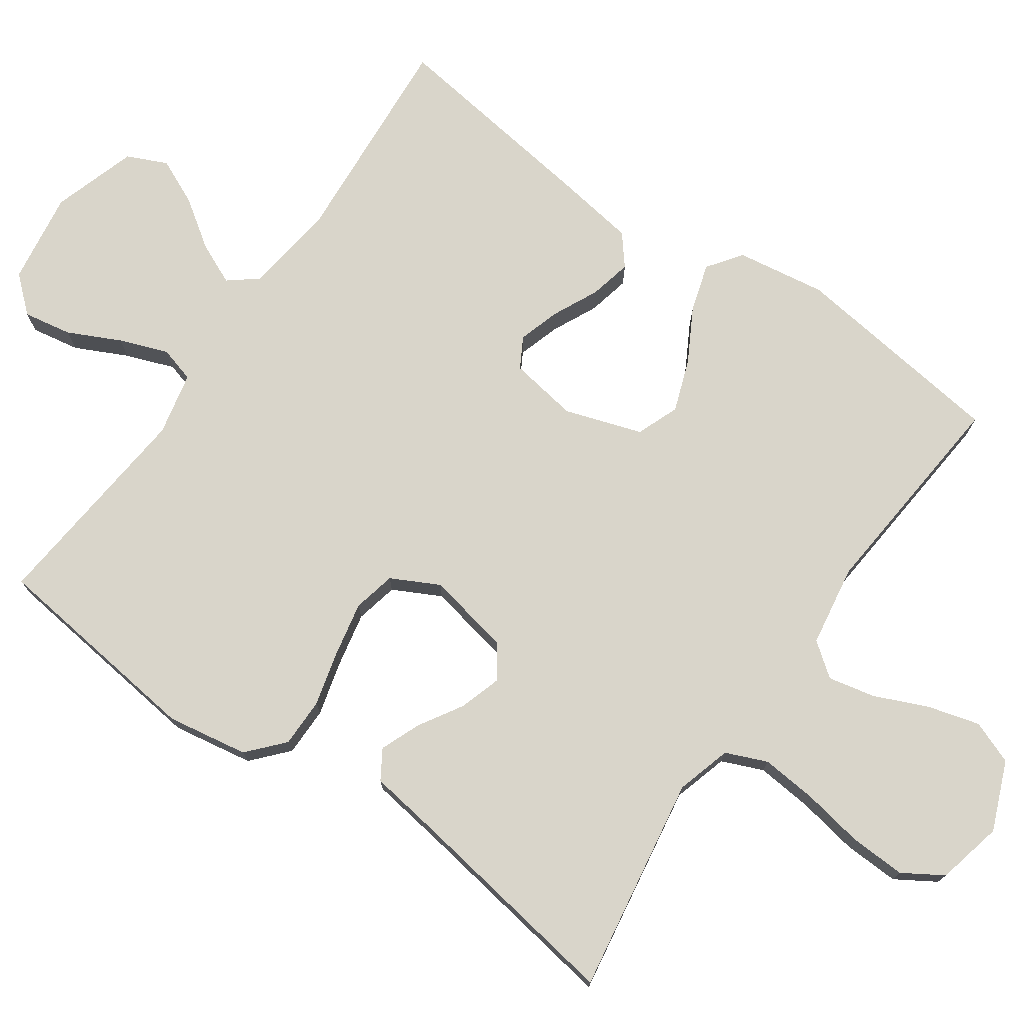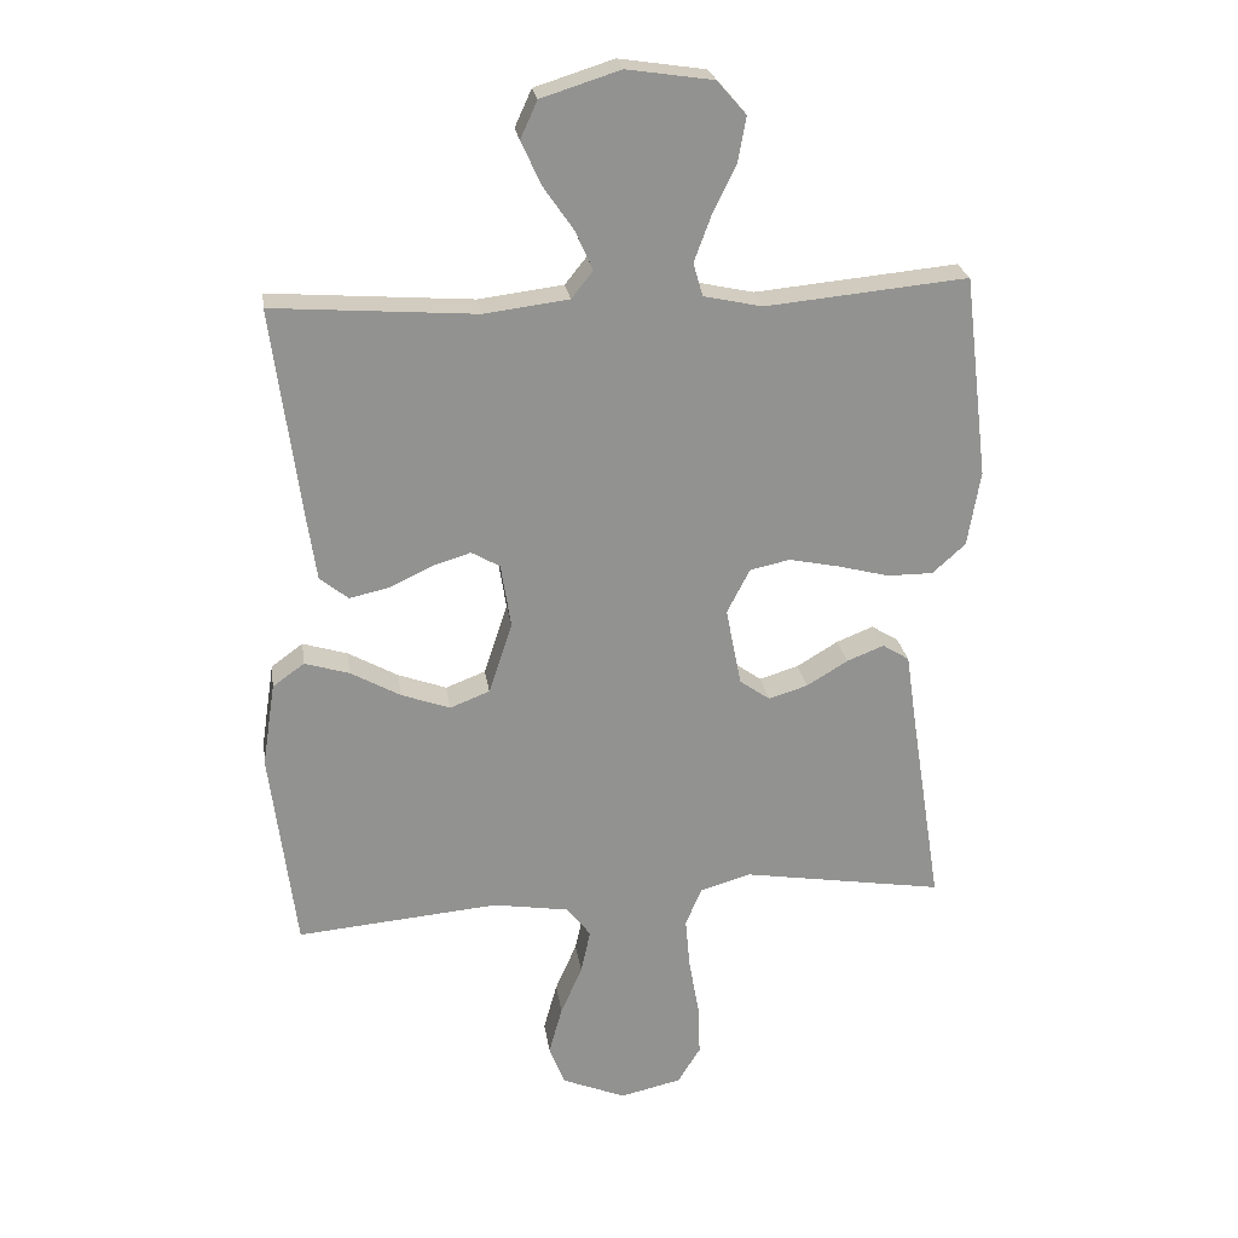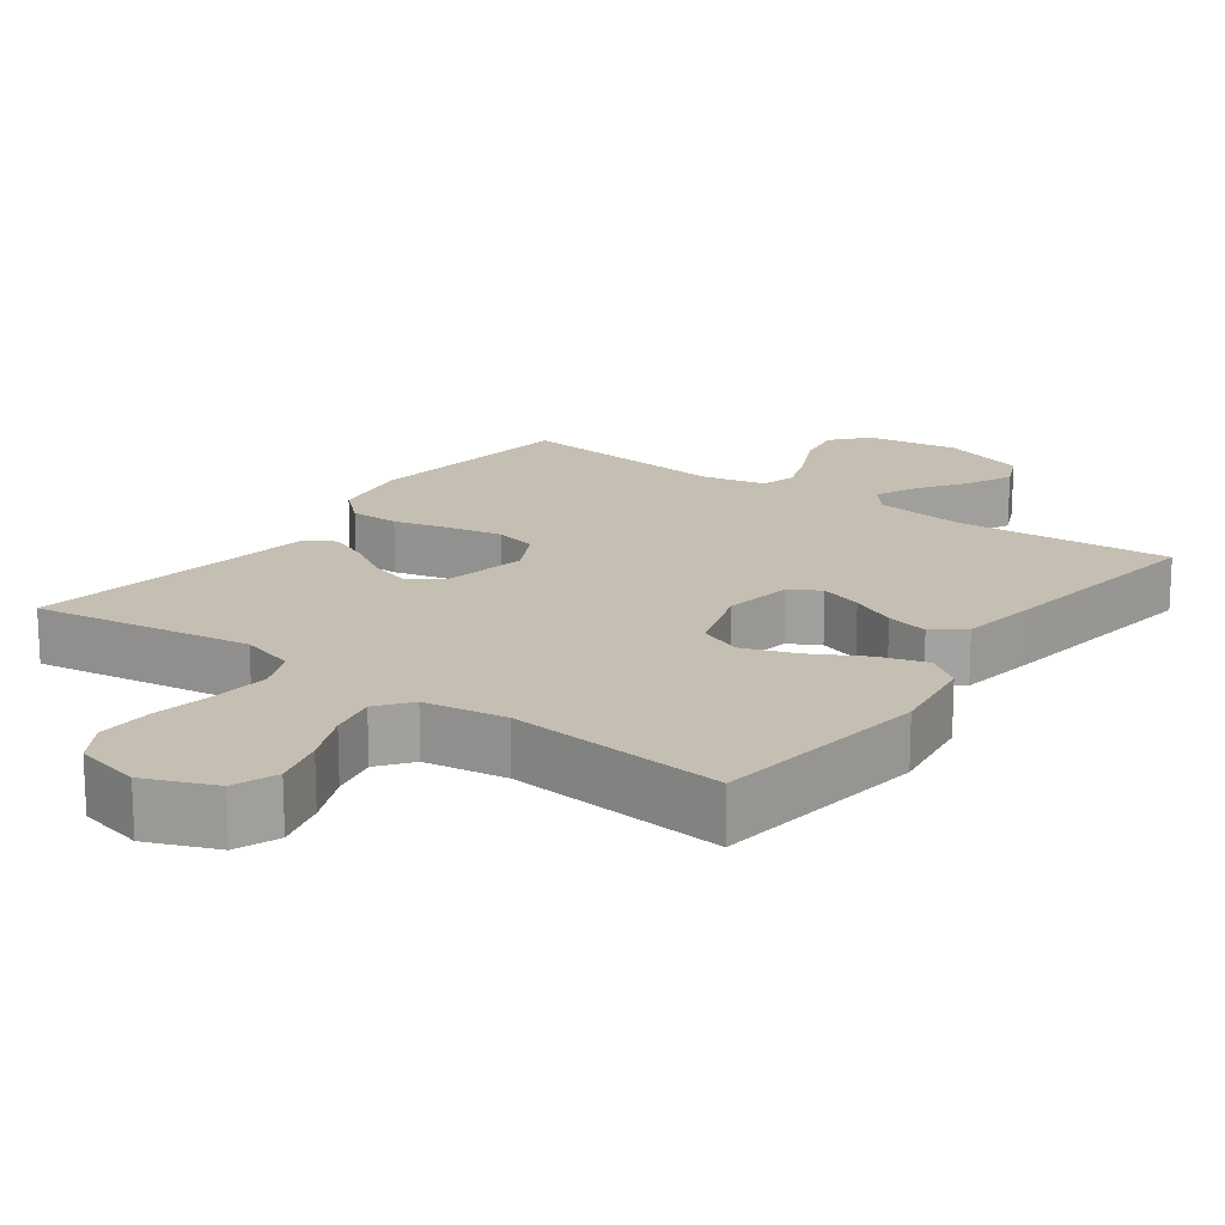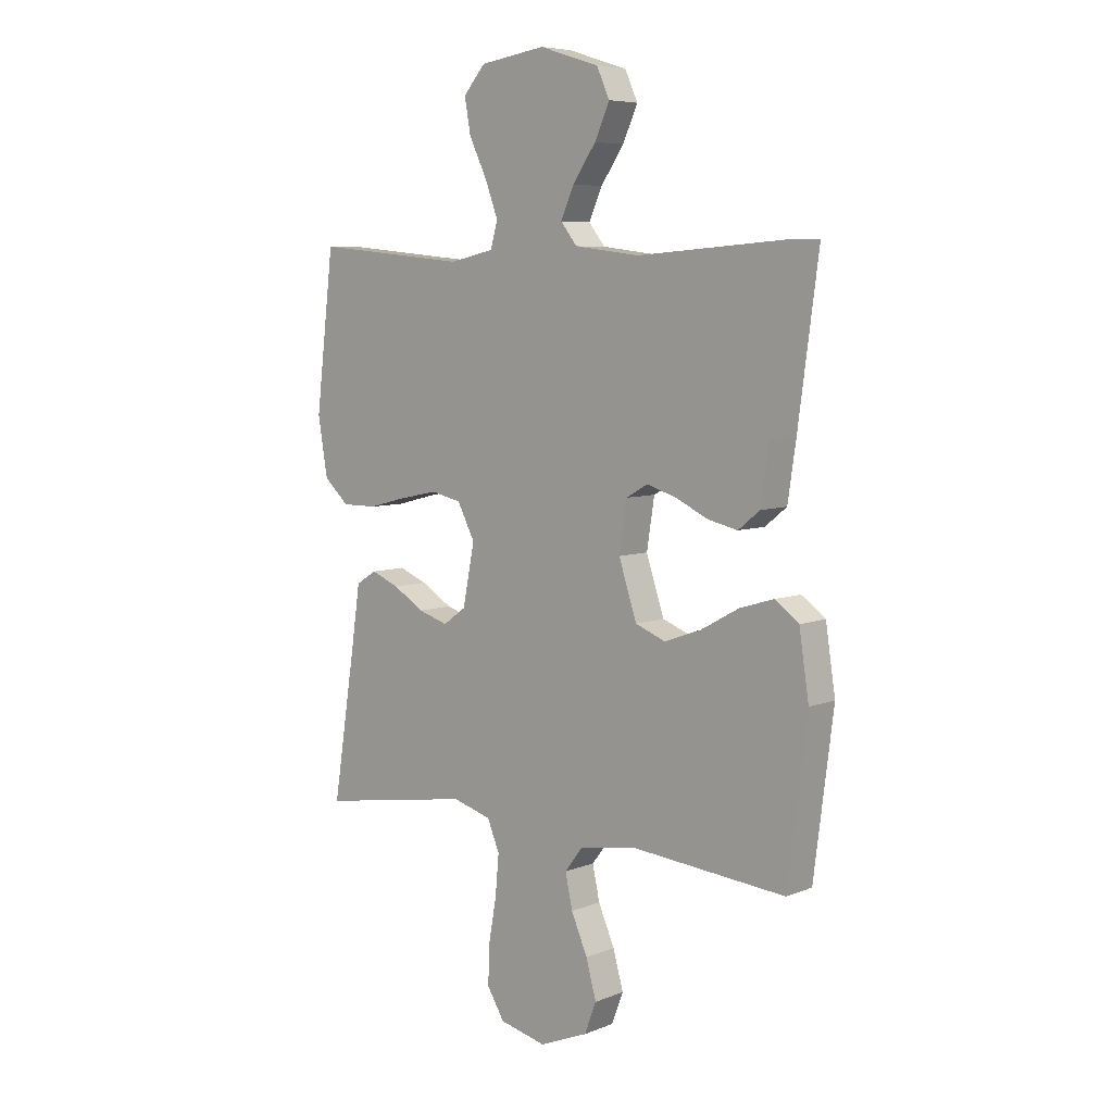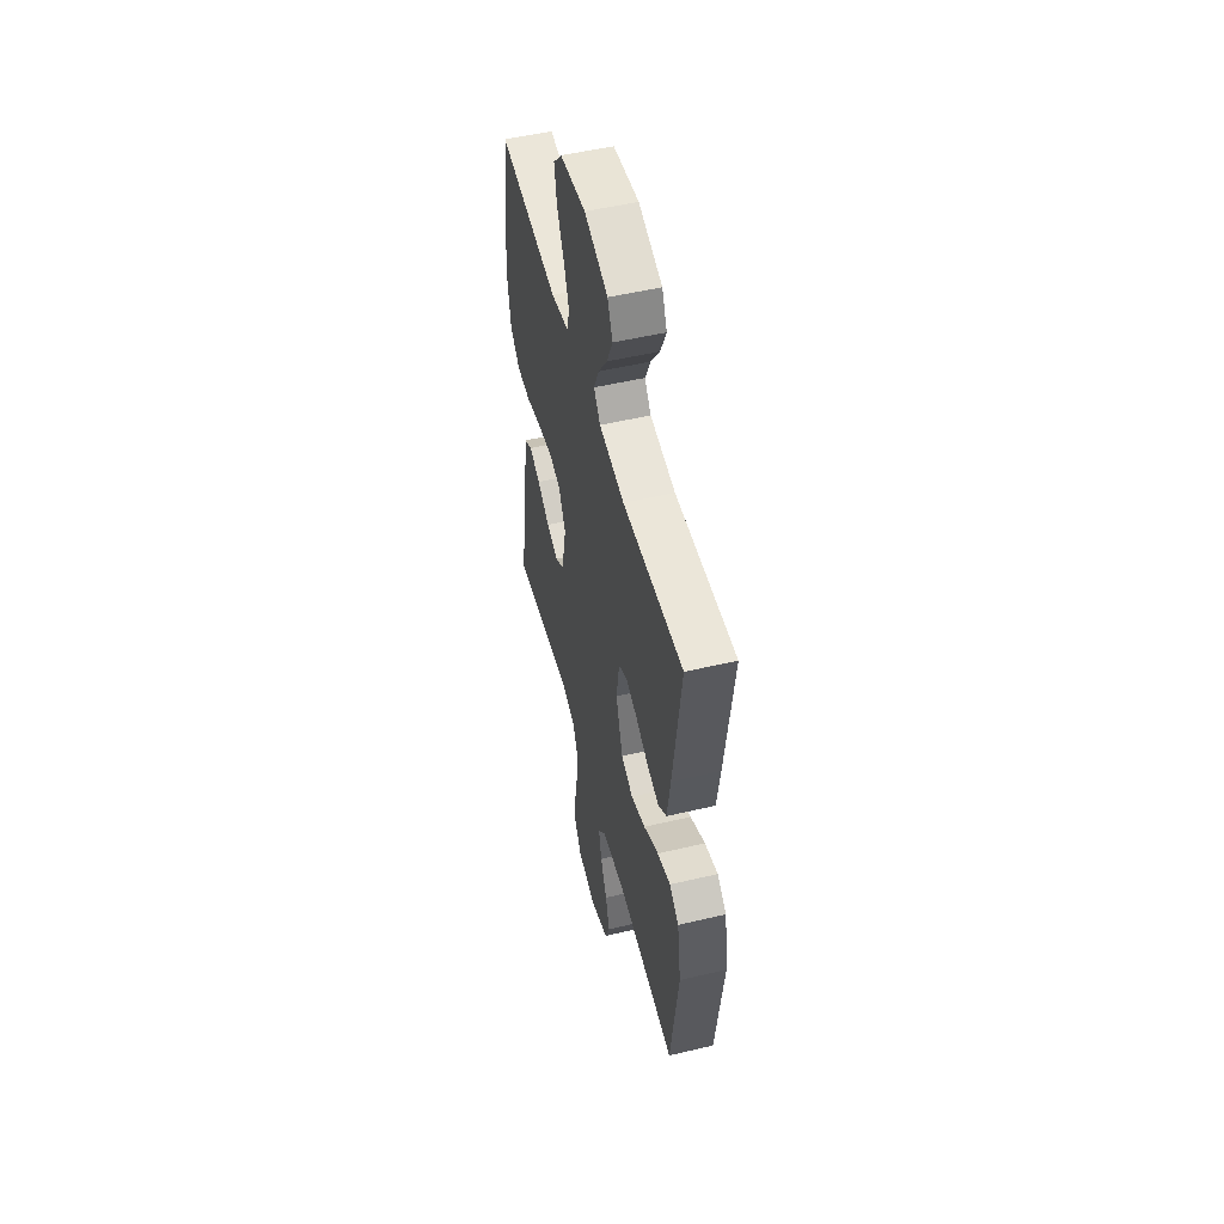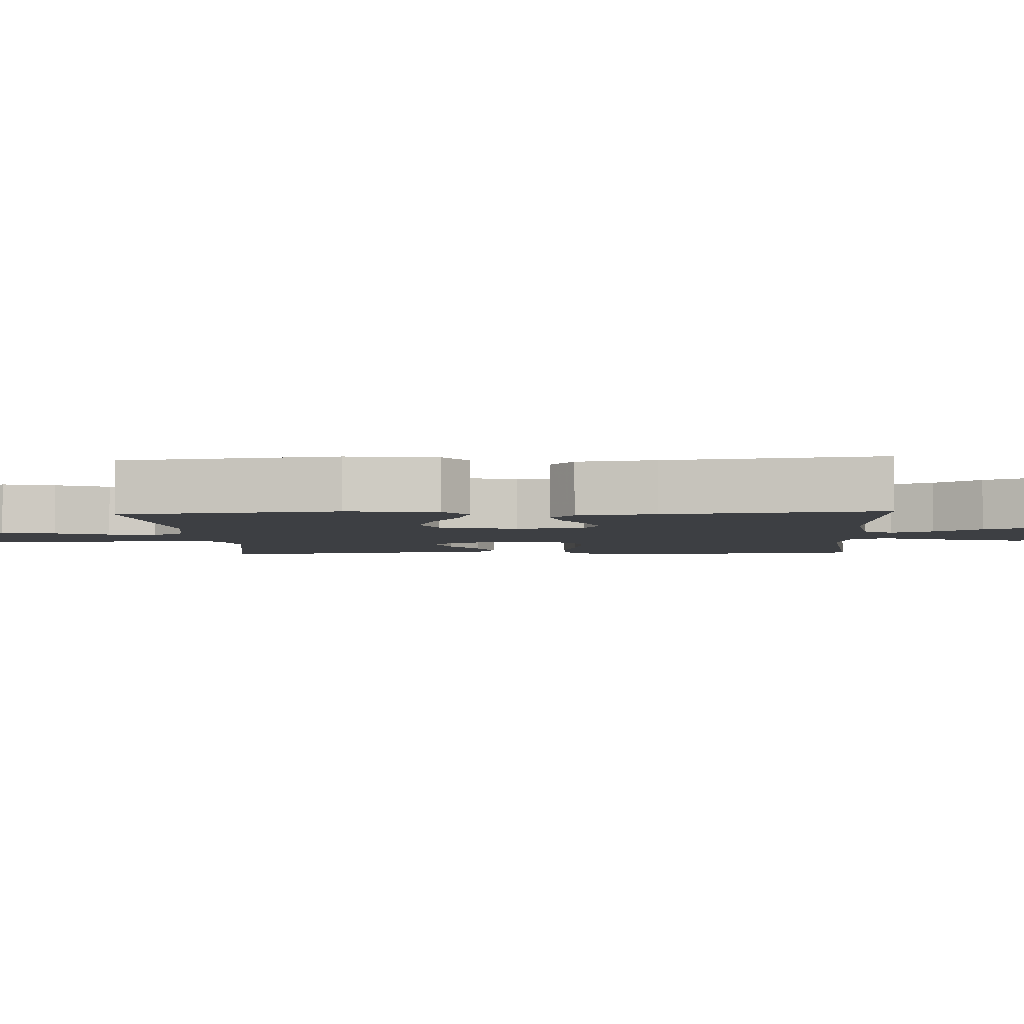
<metadata>
{"format":"obj","ext":"obj","renderer":"f3d","projection":"perspective","resolution":1024,"background":"white","views":[{"elev":74.6,"azim":125.0,"up":"+Y"},{"elev":24.2,"azim":-8.3,"up":"+Z"},{"elev":17.6,"azim":-143.7,"up":"+Y"},{"elev":6.7,"azim":-138.7,"up":"+Z"},{"elev":52.3,"azim":-104.2,"up":"+Z"},{"elev":-3.9,"azim":-86.5,"up":"+Y"}]}
</metadata>
<code>
v -0.5 0.07 -0.5
v -0.538 0.07 -0.2
v -0.519 0.07 -0.076
v -0.472 0.07 -0.042
v -0.406 0.07 -0.062
v -0.332 0.07 -0.103
v -0.26 0.07 -0.129
v -0.201 0.07 -0.106
v -0.166 0.07 0
v -0.181 0.07 0.095
v -0.223 0.07 0.119
v -0.281 0.07 0.101
v -0.344 0.07 0.071
v -0.402 0.07 0.058
v -0.444 0.07 0.092
v -0.46 0.07 0.2
v -0.5 0.07 0.5
v -0.2 0.07 0.478
v -0.074 0.07 0.494
v -0.042 0.07 0.534
v -0.068 0.07 0.592
v -0.113 0.07 0.657
v -0.142 0.07 0.721
v -0.117 0.07 0.776
v 0 0.07 0.813
v 0.128 0.07 0.794
v 0.171 0.07 0.745
v 0.159 0.07 0.678
v 0.124 0.07 0.606
v 0.099 0.07 0.539
v 0.113 0.07 0.49
v 0.2 0.07 0.471
v 0.5 0.07 0.5
v 0.536 0.07 0.2
v 0.517 0.07 0.088
v 0.468 0.07 0.044
v 0.4 0.07 0.044
v 0.323 0.07 0.064
v 0.249 0.07 0.079
v 0.19 0.07 0.066
v 0.156 0.07 0
v 0.179 0.07 -0.116
v 0.224 0.07 -0.148
v 0.282 0.07 -0.13
v 0.343 0.07 -0.093
v 0.398 0.07 -0.071
v 0.438 0.07 -0.096
v 0.453 0.07 -0.2
v 0.5 0.07 -0.5
v 0.2 0.07 -0.452
v 0.124 0.07 -0.474
v 0.1 0.07 -0.531
v 0.107 0.07 -0.608
v 0.122 0.07 -0.693
v 0.125 0.07 -0.77
v 0.091 0.07 -0.825
v 0 0.07 -0.846
v -0.095 0.07 -0.807
v -0.118 0.07 -0.747
v -0.098 0.07 -0.675
v -0.066 0.07 -0.602
v -0.052 0.07 -0.537
v -0.087 0.07 -0.491
v -0.2 0.07 -0.473
v -0.5 0 -0.5
v -0.538 0 -0.2
v -0.519 0 -0.076
v -0.472 0 -0.042
v -0.406 0 -0.062
v -0.332 0 -0.103
v -0.26 0 -0.129
v -0.201 0 -0.106
v -0.166 0 0
v -0.181 0 0.095
v -0.223 0 0.119
v -0.281 0 0.101
v -0.344 0 0.071
v -0.402 0 0.058
v -0.444 0 0.092
v -0.46 0 0.2
v -0.5 0 0.5
v -0.2 0 0.478
v -0.074 0 0.494
v -0.042 0 0.534
v -0.068 0 0.592
v -0.113 0 0.657
v -0.142 0 0.721
v -0.117 0 0.776
v 0 0 0.813
v 0.128 0 0.794
v 0.171 0 0.745
v 0.159 0 0.678
v 0.124 0 0.606
v 0.099 0 0.539
v 0.113 0 0.49
v 0.2 0 0.471
v 0.5 0 0.5
v 0.536 0 0.2
v 0.517 0 0.088
v 0.468 0 0.044
v 0.4 0 0.044
v 0.323 0 0.064
v 0.249 0 0.079
v 0.19 0 0.066
v 0.156 0 0
v 0.179 0 -0.116
v 0.224 0 -0.148
v 0.282 0 -0.13
v 0.343 0 -0.093
v 0.398 0 -0.071
v 0.438 0 -0.096
v 0.453 0 -0.2
v 0.5 0 -0.5
v 0.2 0 -0.452
v 0.124 0 -0.474
v 0.1 0 -0.531
v 0.107 0 -0.608
v 0.122 0 -0.693
v 0.125 0 -0.77
v 0.091 0 -0.825
v 0 0 -0.846
v -0.095 0 -0.807
v -0.118 0 -0.747
v -0.098 0 -0.675
v -0.066 0 -0.602
v -0.052 0 -0.537
v -0.087 0 -0.491
v -0.2 0 -0.473
f 58 59 60 61
f 58 61 62
f 57 58 62
f 56 57 62
f 53 54 55 56
f 52 53 56 62
f 51 52 62 63
f 48 49 50
f 44 45 46 47
f 43 44 47 48
f 35 36 37 38
f 35 38 39
f 32 33 34 35
f 31 32 35 39
f 26 27 28 29
f 26 29 30
f 25 26 30
f 24 25 30 31
f 21 22 23 24
f 20 21 24 31
f 15 16 17 18
f 15 18 19
f 12 13 14 15
f 11 12 15 19
f 10 11 19 20
f 3 4 5 6
f 3 6 7
f 64 1 2 3
f 64 3 7
f 63 64 7 8
f 51 63 8 9
f 43 48 50 51
f 42 43 51 9
f 41 42 9 10
f 40 41 10 20
f 20 31 39 40
f 125 124 123 122
f 126 125 122
f 126 122 121
f 126 121 120
f 120 119 118 117
f 126 120 117 116
f 127 126 116 115
f 114 113 112
f 111 110 109 108
f 112 111 108 107
f 102 101 100 99
f 103 102 99
f 99 98 97 96
f 103 99 96 95
f 93 92 91 90
f 94 93 90
f 94 90 89
f 95 94 89 88
f 88 87 86 85
f 95 88 85 84
f 82 81 80 79
f 83 82 79
f 79 78 77 76
f 83 79 76 75
f 84 83 75 74
f 70 69 68 67
f 71 70 67
f 67 66 65 128
f 71 67 128
f 72 71 128 127
f 73 72 127 115
f 115 114 112 107
f 73 115 107 106
f 74 73 106 105
f 84 74 105 104
f 104 103 95 84
f 1 65 66 2
f 2 66 67 3
f 3 67 68 4
f 4 68 69 5
f 5 69 70 6
f 6 70 71 7
f 7 71 72 8
f 8 72 73 9
f 9 73 74 10
f 10 74 75 11
f 11 75 76 12
f 12 76 77 13
f 13 77 78 14
f 14 78 79 15
f 15 79 80 16
f 16 80 81 17
f 17 81 82 18
f 18 82 83 19
f 19 83 84 20
f 20 84 85 21
f 21 85 86 22
f 22 86 87 23
f 23 87 88 24
f 24 88 89 25
f 25 89 90 26
f 26 90 91 27
f 27 91 92 28
f 28 92 93 29
f 29 93 94 30
f 30 94 95 31
f 31 95 96 32
f 32 96 97 33
f 33 97 98 34
f 34 98 99 35
f 35 99 100 36
f 36 100 101 37
f 37 101 102 38
f 38 102 103 39
f 39 103 104 40
f 40 104 105 41
f 41 105 106 42
f 42 106 107 43
f 43 107 108 44
f 44 108 109 45
f 45 109 110 46
f 46 110 111 47
f 47 111 112 48
f 48 112 113 49
f 49 113 114 50
f 50 114 115 51
f 51 115 116 52
f 52 116 117 53
f 53 117 118 54
f 54 118 119 55
f 55 119 120 56
f 56 120 121 57
f 57 121 122 58
f 58 122 123 59
f 59 123 124 60
f 60 124 125 61
f 61 125 126 62
f 62 126 127 63
f 63 127 128 64
f 64 128 65 1

</code>
